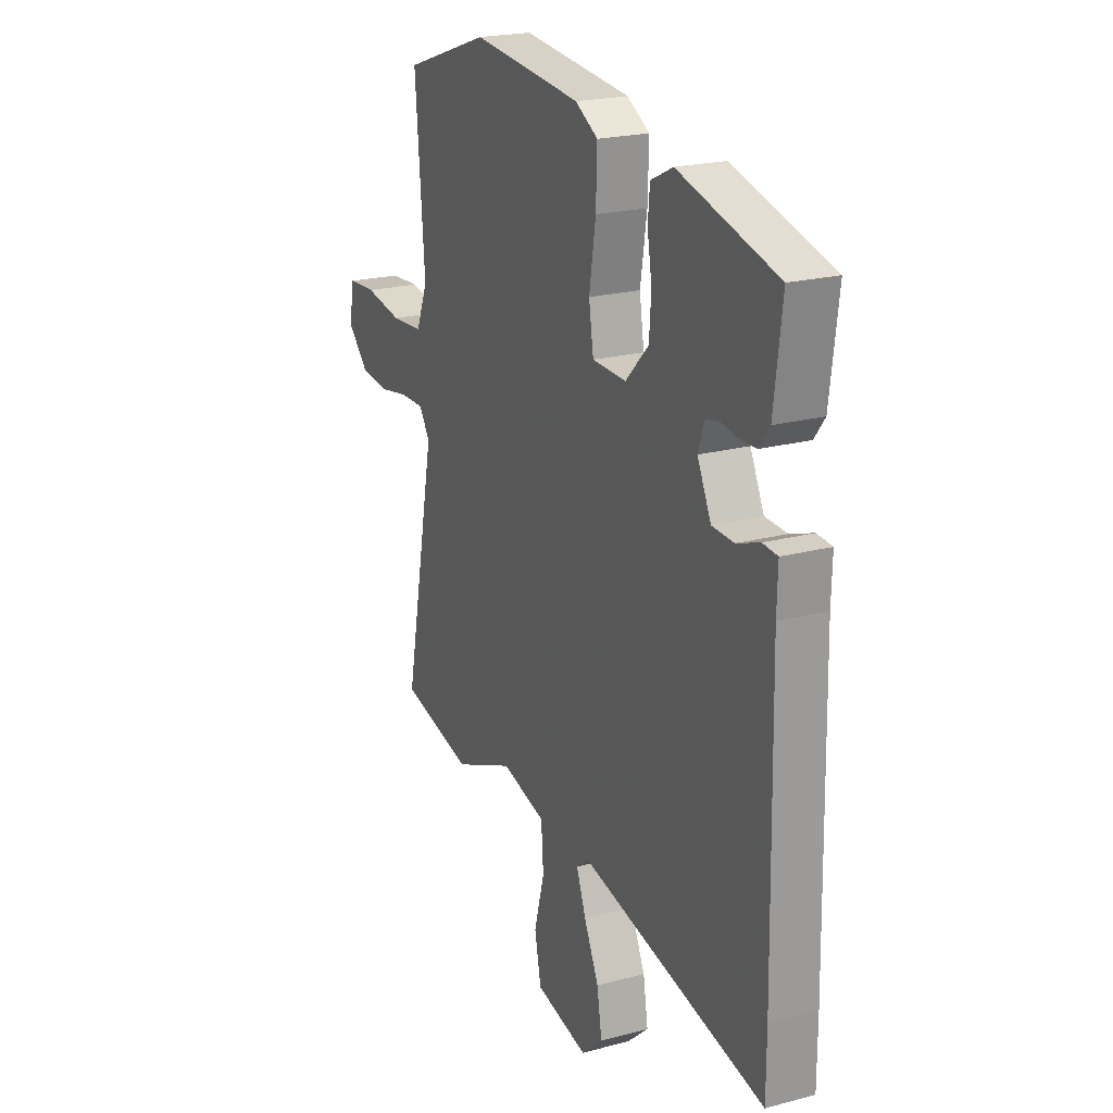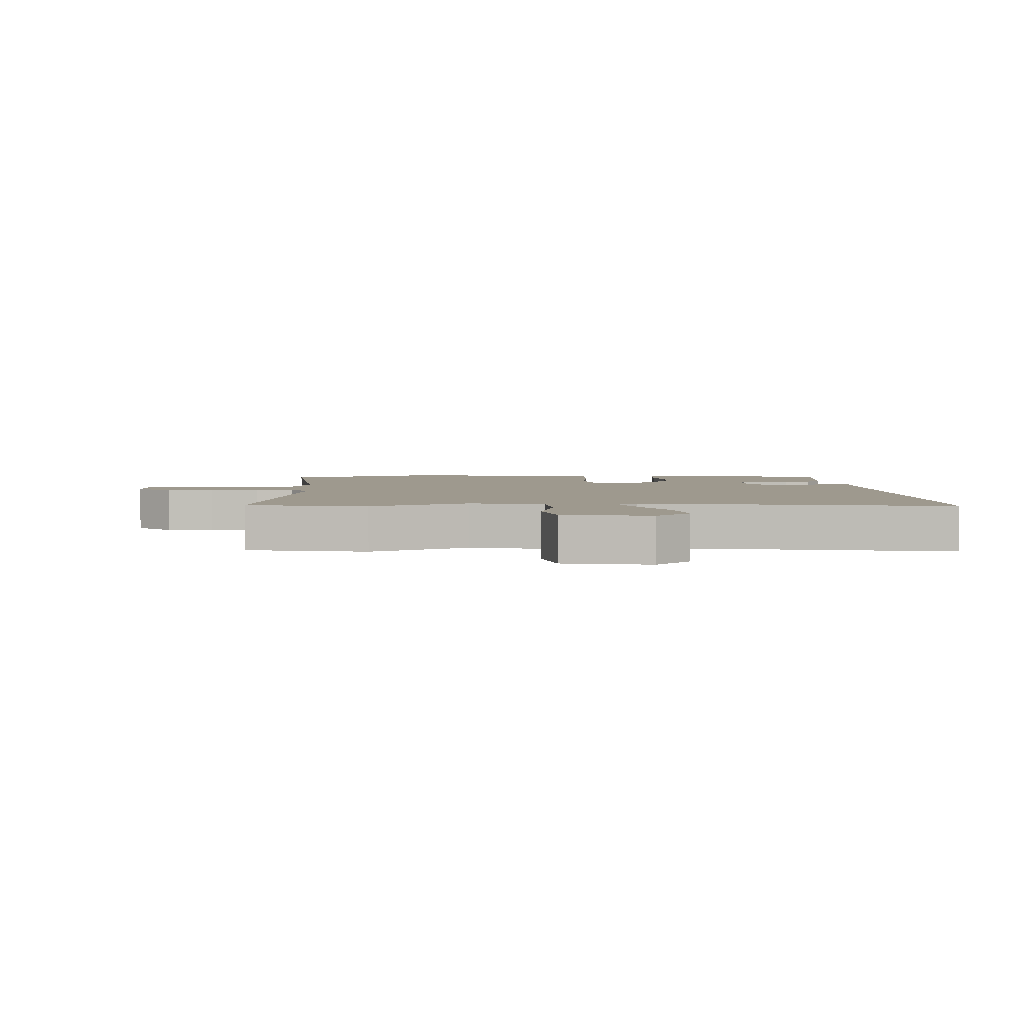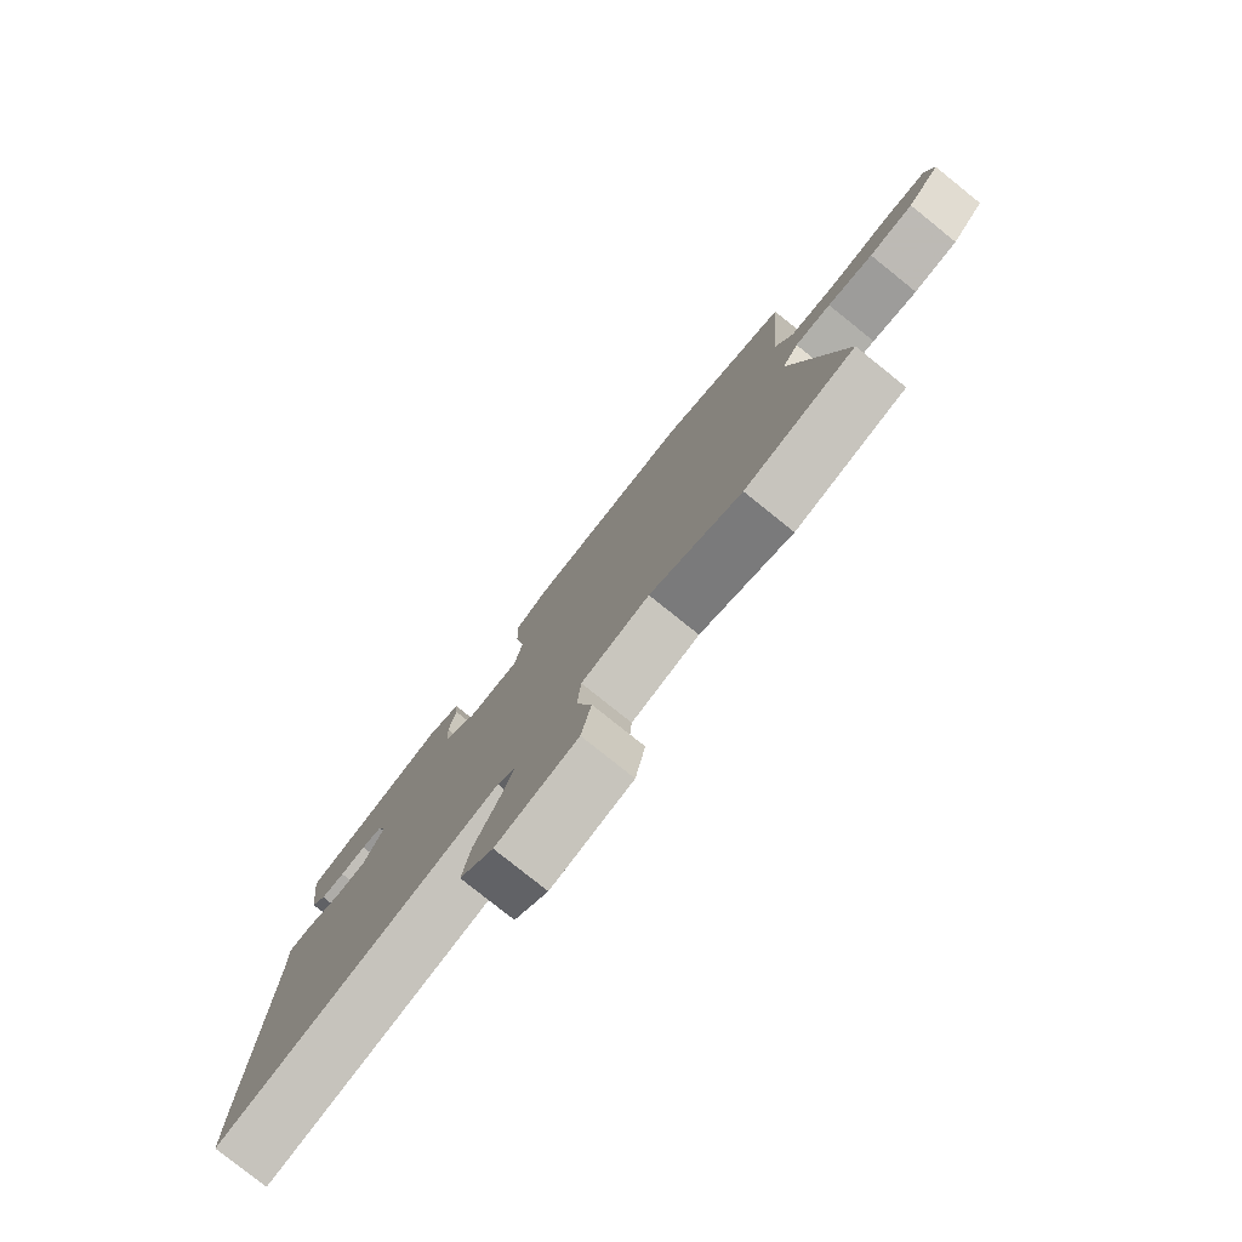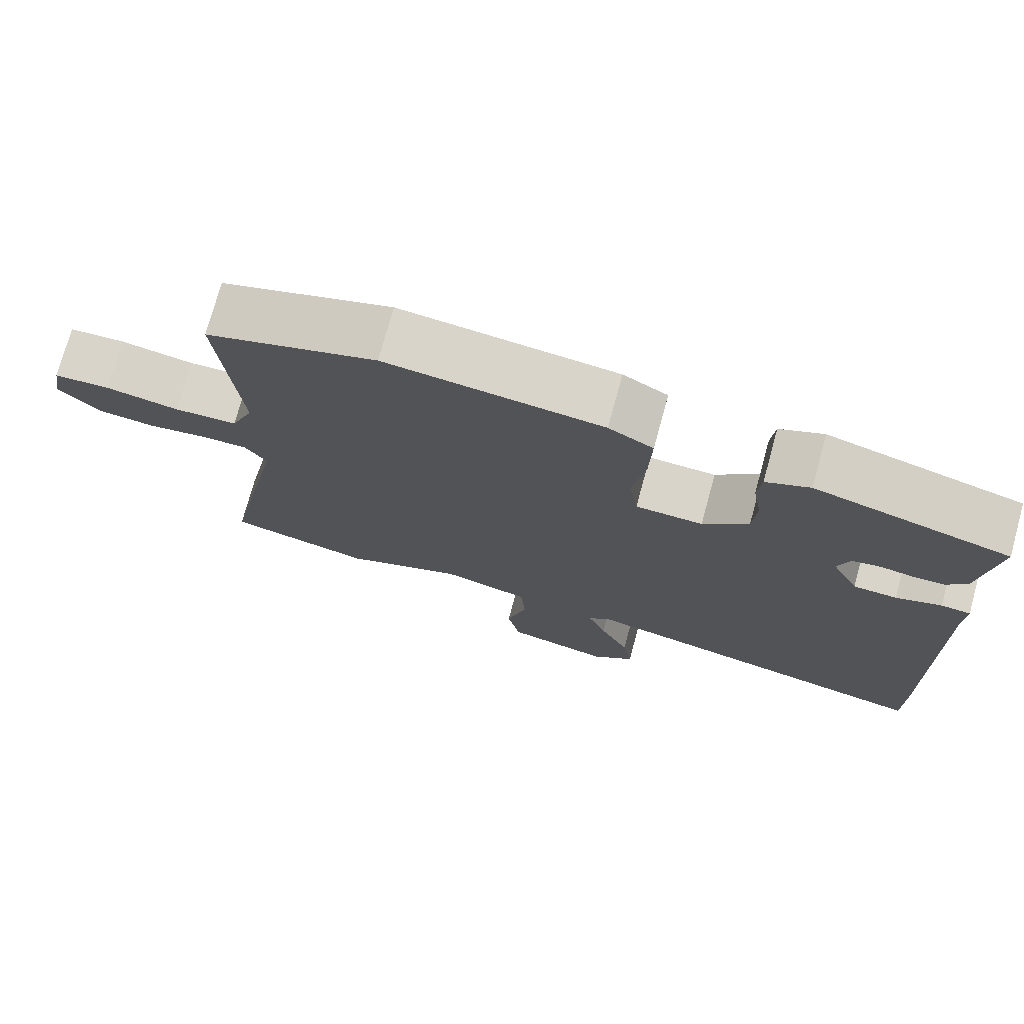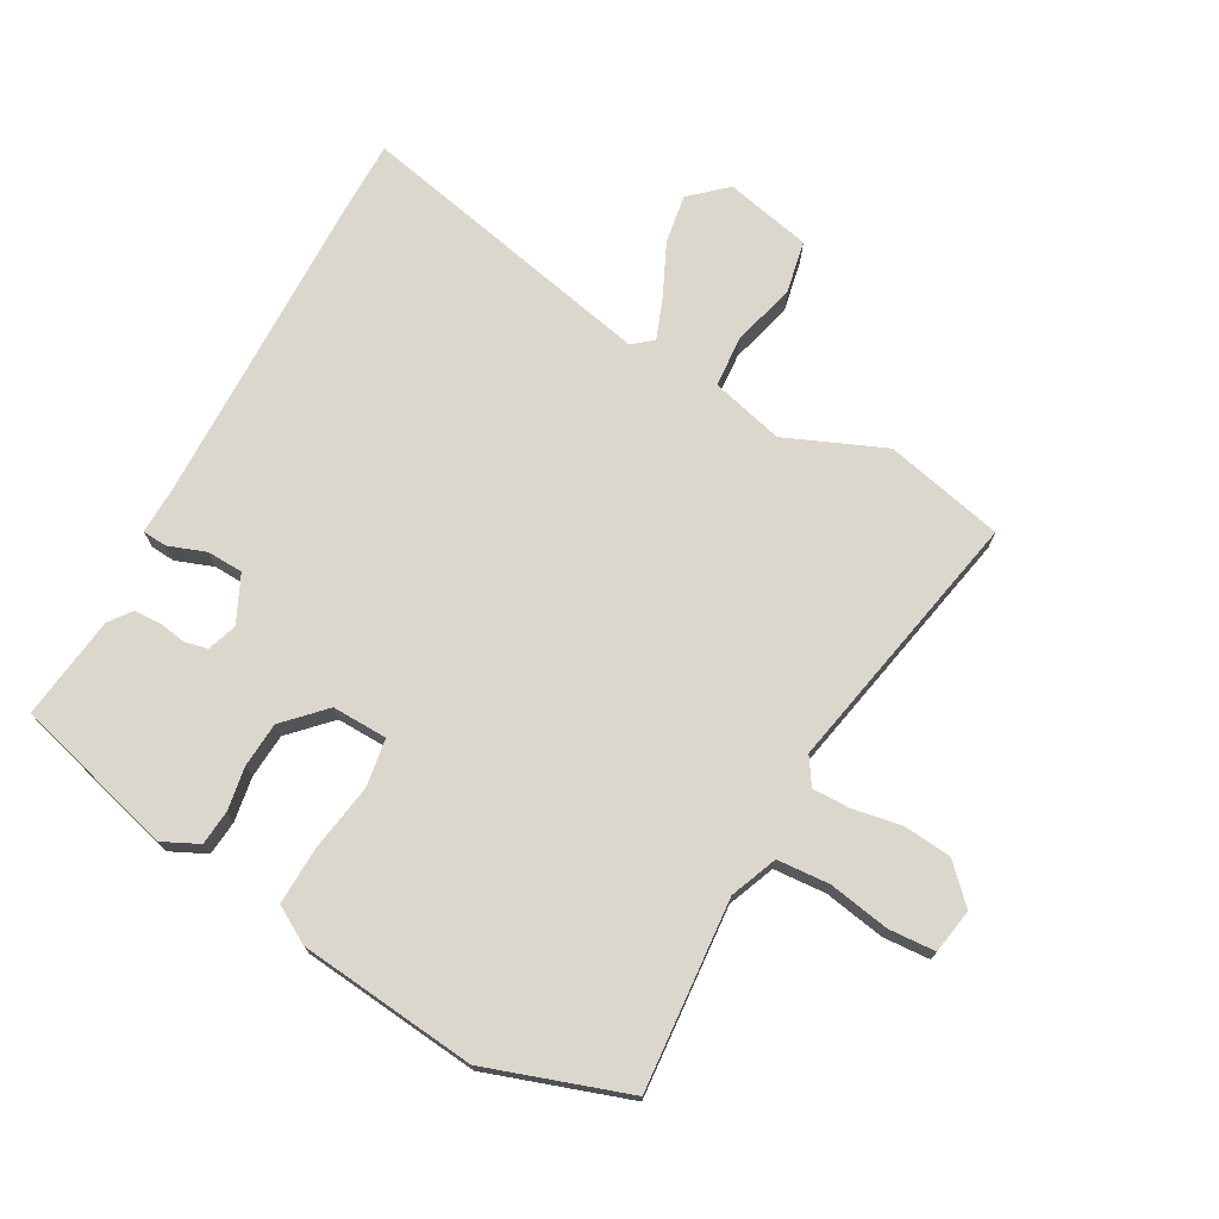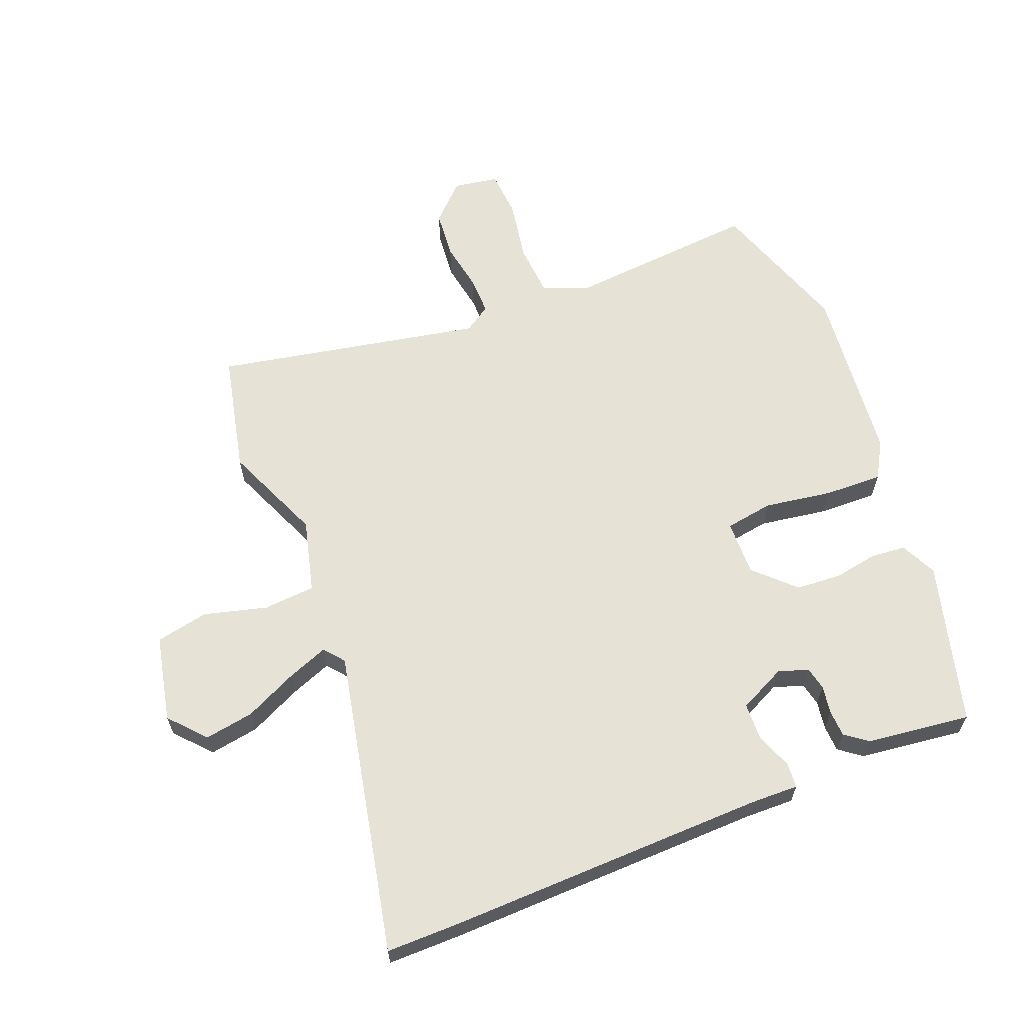
<metadata>
{"format":"obj","ext":"obj","renderer":"f3d","projection":"perspective","resolution":1024,"background":"white","views":[{"elev":21.5,"azim":-115.3,"up":"+Z"},{"elev":3.5,"azim":176.0,"up":"+Y"},{"elev":-79.3,"azim":51.3,"up":"+Z"},{"elev":75.0,"azim":-164.7,"up":"+Z"},{"elev":73.0,"azim":29.1,"up":"+Y"},{"elev":63.2,"azim":-111.7,"up":"+Y"}]}
</metadata>
<code>
v -0.5 0.07 -0.579
v -0.5 0.07 -0.462
v -0.489 0.07 0.049
v -0.491 0.07 0.127
v -0.452 0.07 0.13
v -0.392 0.07 0.108
v -0.334 0.07 0.11
v -0.298 0.07 0.185
v -0.314 0.07 0.233
v -0.351 0.07 0.241
v -0.396 0.07 0.234
v -0.438 0.07 0.236
v -0.465 0.07 0.272
v -0.486 0.07 0.438
v -0.228 0.07 0.508
v -0.17 0.07 0.48
v -0.165 0.07 0.424
v -0.177 0.07 0.354
v -0.172 0.07 0.282
v -0.112 0.07 0.22
v -0.023 0.07 0.222
v -0.011 0.07 0.299
v -0.028 0.07 0.407
v -0.031 0.07 0.5
v 0.028 0.07 0.534
v 0.314 0.07 0.563
v 0.54 0.07 0.486
v 0.515 0.07 0.182
v 0.545 0.07 0.107
v 0.629 0.07 0.101
v 0.727 0.07 0.118
v 0.802 0.07 0.113
v 0.814 0.07 0.041
v 0.758 0.07 -0.016
v 0.682 0.07 -0.023
v 0.604 0.07 -0.009
v 0.542 0.07 -0.008
v 0.514 0.07 -0.051
v 0.598 0.07 -0.478
v 0.407 0.07 -0.521
v 0.249 0.07 -0.454
v 0.132 0.07 -0.484
v 0.126 0.07 -0.567
v 0.153 0.07 -0.668
v 0.136 0.07 -0.752
v -0.002 0.07 -0.782
v -0.059 0.07 -0.731
v -0.046 0.07 -0.652
v -0.007 0.07 -0.569
v 0.018 0.07 -0.503
v -0.014 0.07 -0.477
v -0.5 0 -0.579
v -0.5 0 -0.462
v -0.489 0 0.049
v -0.491 0 0.127
v -0.452 0 0.13
v -0.392 0 0.108
v -0.334 0 0.11
v -0.298 0 0.185
v -0.314 0 0.233
v -0.351 0 0.241
v -0.396 0 0.234
v -0.438 0 0.236
v -0.465 0 0.272
v -0.486 0 0.438
v -0.228 0 0.508
v -0.17 0 0.48
v -0.165 0 0.424
v -0.177 0 0.354
v -0.172 0 0.282
v -0.112 0 0.22
v -0.023 0 0.222
v -0.011 0 0.299
v -0.028 0 0.407
v -0.031 0 0.5
v 0.028 0 0.534
v 0.314 0 0.563
v 0.54 0 0.486
v 0.515 0 0.182
v 0.545 0 0.107
v 0.629 0 0.101
v 0.727 0 0.118
v 0.802 0 0.113
v 0.814 0 0.041
v 0.758 0 -0.016
v 0.682 0 -0.023
v 0.604 0 -0.009
v 0.542 0 -0.008
v 0.514 0 -0.051
v 0.598 0 -0.478
v 0.407 0 -0.521
v 0.249 0 -0.454
v 0.132 0 -0.484
v 0.126 0 -0.567
v 0.153 0 -0.668
v 0.136 0 -0.752
v -0.002 0 -0.782
v -0.059 0 -0.731
v -0.046 0 -0.652
v -0.007 0 -0.569
v 0.018 0 -0.503
v -0.014 0 -0.477
f 47 48 49
f 46 47 49
f 45 46 49
f 44 45 49
f 43 44 49
f 42 43 49 50
f 41 42 50 51
f 38 39 40 41
f 37 38 41 51
f 34 35 36
f 33 34 36
f 32 33 36
f 31 32 36
f 30 31 36
f 29 30 36 37
f 1 2 3
f 51 1 3
f 37 51 3
f 29 37 3
f 28 29 3
f 26 27 28
f 25 26 28
f 24 25 28
f 23 24 28
f 22 23 28
f 16 17 18
f 15 16 18
f 14 15 18
f 13 14 18
f 12 13 18
f 11 12 18
f 10 11 18
f 9 10 18 19
f 8 9 19 20
f 3 4 5 6
f 3 6 7
f 28 3 7
f 21 22 28
f 20 21 28
f 8 20 28
f 7 8 28
f 100 99 98
f 100 98 97
f 100 97 96
f 100 96 95
f 100 95 94
f 101 100 94 93
f 102 101 93 92
f 92 91 90 89
f 102 92 89 88
f 87 86 85
f 87 85 84
f 87 84 83
f 87 83 82
f 87 82 81
f 88 87 81 80
f 54 53 52
f 54 52 102
f 54 102 88
f 54 88 80
f 54 80 79
f 79 78 77
f 79 77 76
f 79 76 75
f 79 75 74
f 79 74 73
f 69 68 67
f 69 67 66
f 69 66 65
f 69 65 64
f 69 64 63
f 69 63 62
f 69 62 61
f 70 69 61 60
f 71 70 60 59
f 57 56 55 54
f 58 57 54
f 58 54 79
f 79 73 72
f 79 72 71
f 79 71 59
f 79 59 58
f 1 52 53 2
f 2 53 54 3
f 3 54 55 4
f 4 55 56 5
f 5 56 57 6
f 6 57 58 7
f 7 58 59 8
f 8 59 60 9
f 9 60 61 10
f 10 61 62 11
f 11 62 63 12
f 12 63 64 13
f 13 64 65 14
f 14 65 66 15
f 15 66 67 16
f 16 67 68 17
f 17 68 69 18
f 18 69 70 19
f 19 70 71 20
f 20 71 72 21
f 21 72 73 22
f 22 73 74 23
f 23 74 75 24
f 24 75 76 25
f 25 76 77 26
f 26 77 78 27
f 27 78 79 28
f 28 79 80 29
f 29 80 81 30
f 30 81 82 31
f 31 82 83 32
f 32 83 84 33
f 33 84 85 34
f 34 85 86 35
f 35 86 87 36
f 36 87 88 37
f 37 88 89 38
f 38 89 90 39
f 39 90 91 40
f 40 91 92 41
f 41 92 93 42
f 42 93 94 43
f 43 94 95 44
f 44 95 96 45
f 45 96 97 46
f 46 97 98 47
f 47 98 99 48
f 48 99 100 49
f 49 100 101 50
f 50 101 102 51
f 51 102 52 1

</code>
